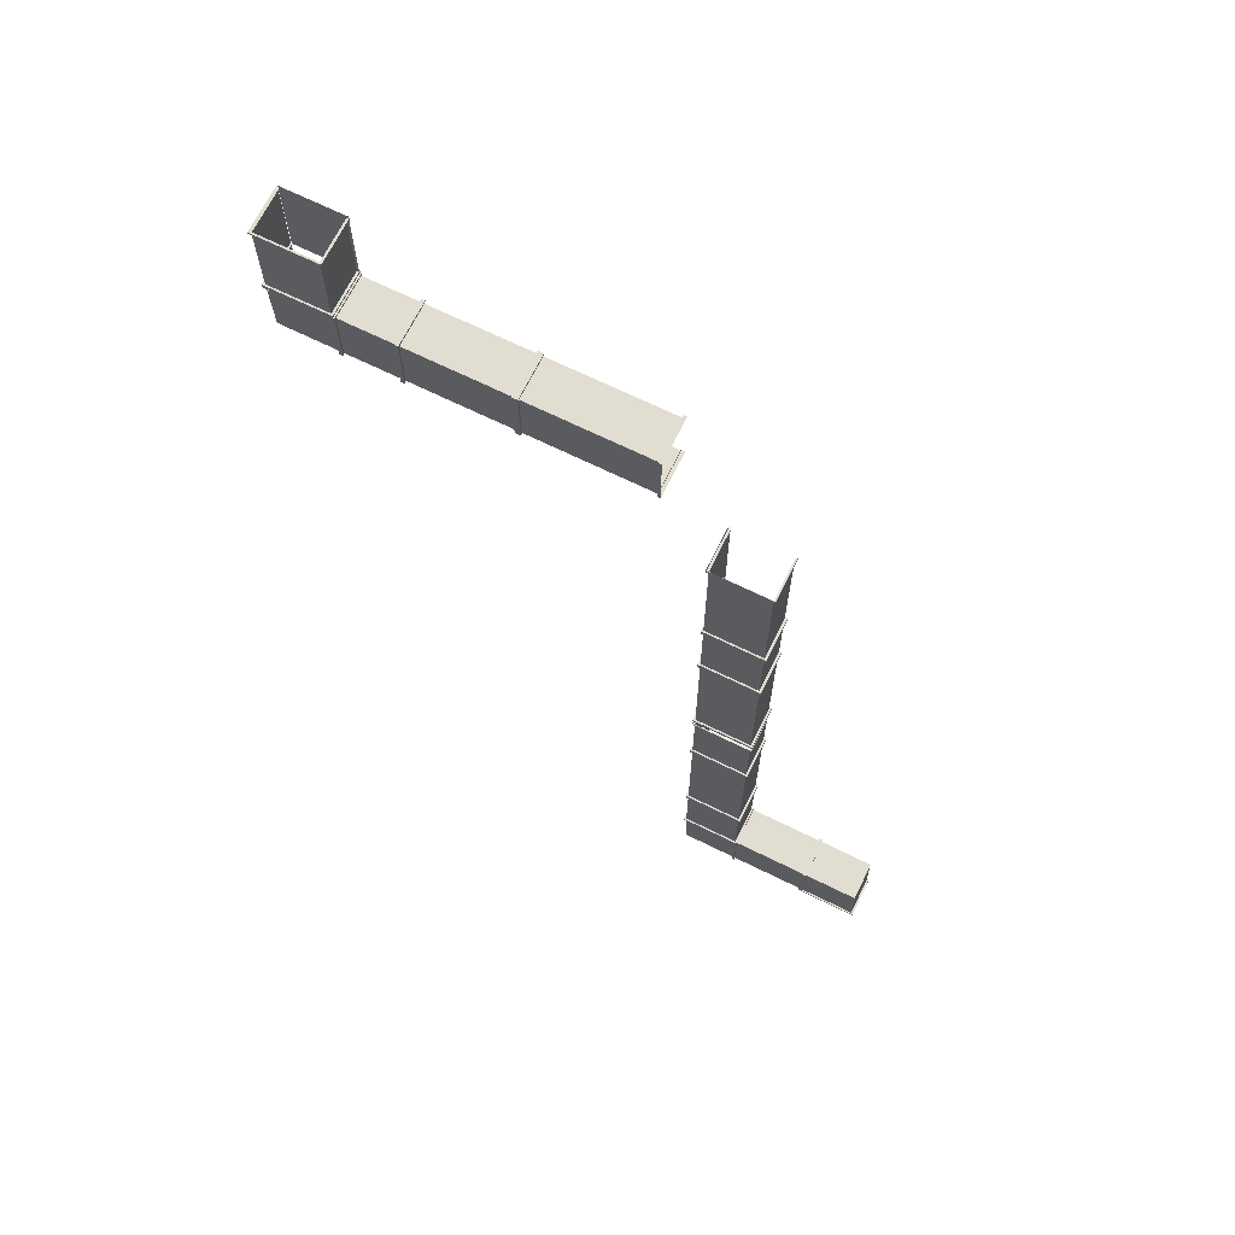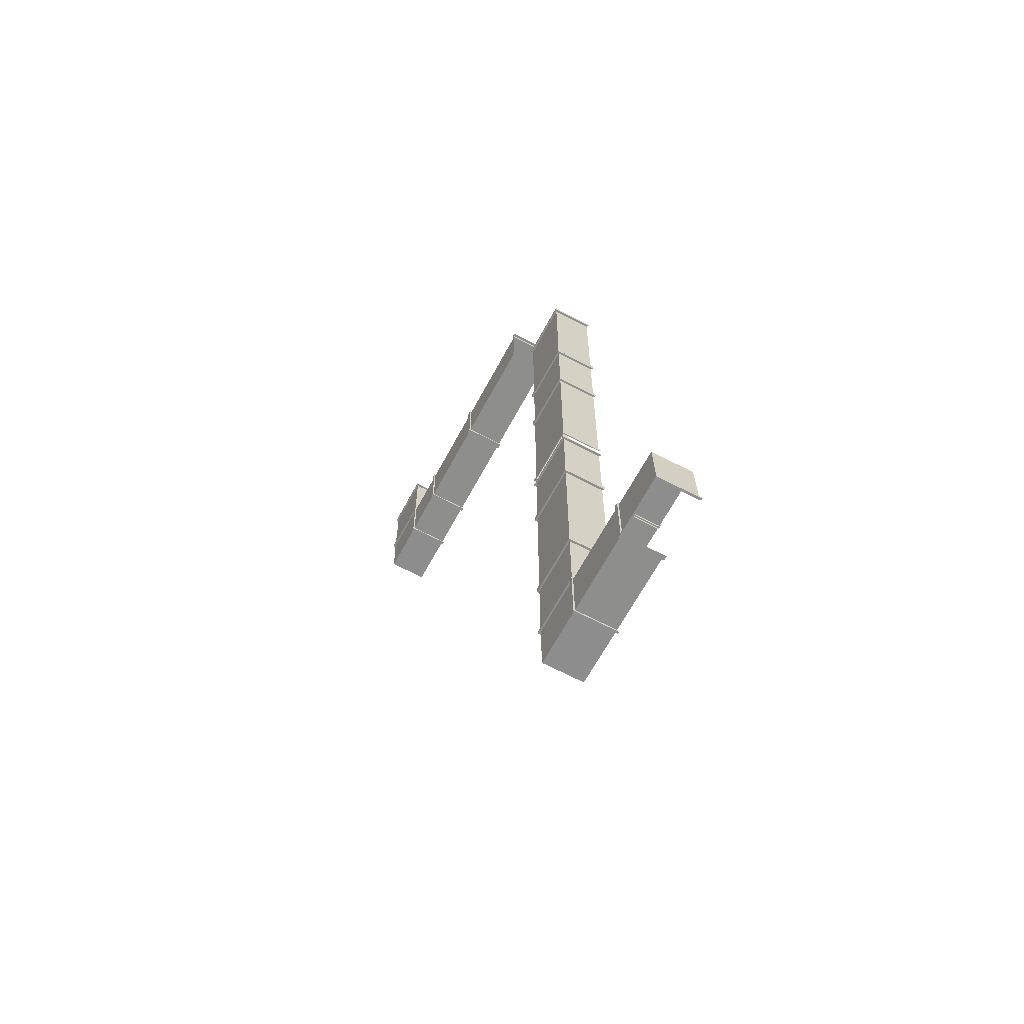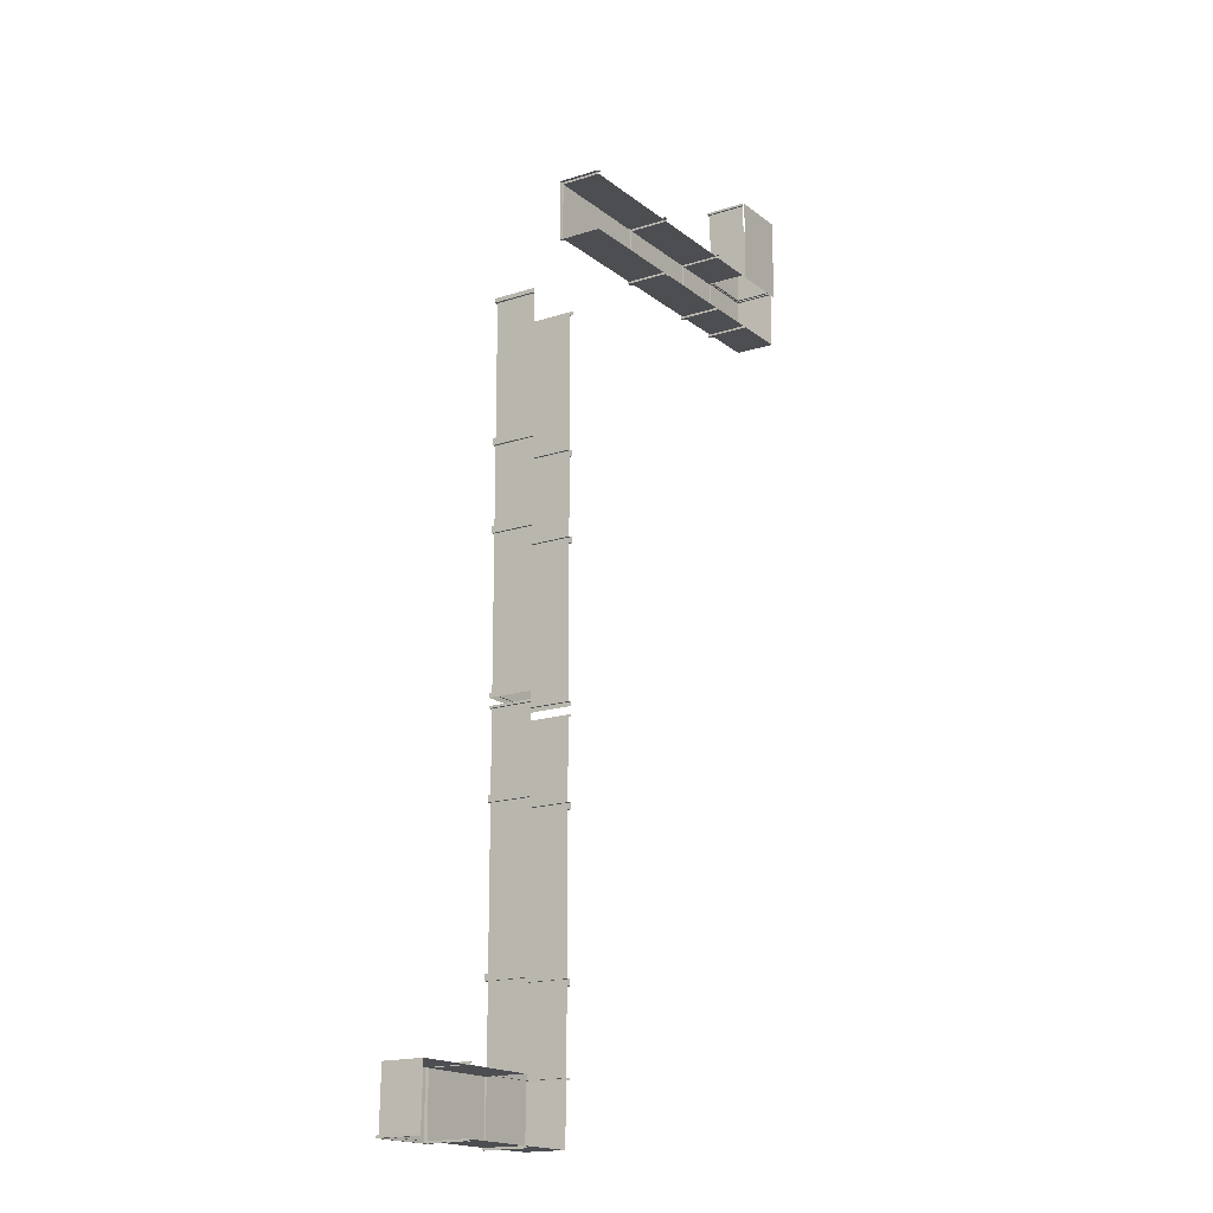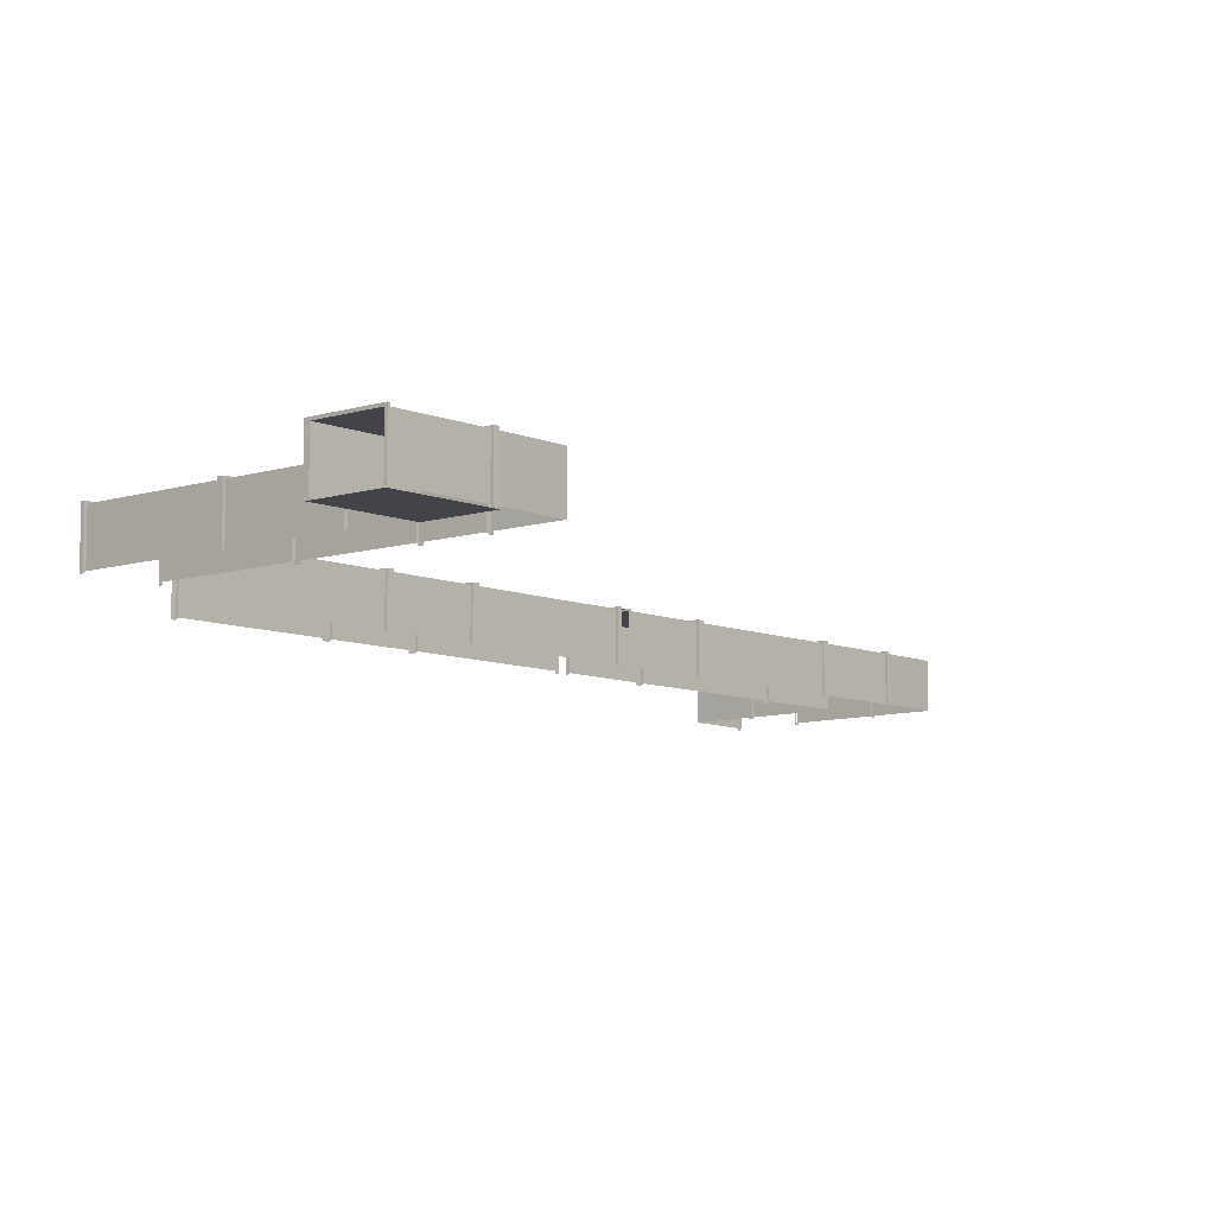
<metadata>
{"format":"obj","ext":"obj","renderer":"f3d","projection":"perspective","resolution":1024,"background":"white","views":[{"elev":68.8,"azim":-153.8,"up":"+Z"},{"elev":-64.8,"azim":-118.1,"up":"+Z"},{"elev":-17.1,"azim":-56.8,"up":"+Z"},{"elev":-8.4,"azim":41.4,"up":"+Y"}]}
</metadata>
<code>
g default
v 16.87 2.155 4.773
v 16.87 3.111 4.773
v 15.52 3.111 4.773
v 16.87 2.155 4.723
v 15.52 3.111 4.724
v 16.87 3.111 4.723
v 15.47 2.117 4.773
v 16.92 2.117 4.773
v 15.47 2.117 4.723
v 16.92 2.117 4.723
v 15.47 3.149 4.773
v 15.47 3.149 4.726
v 16.92 3.149 4.773
v 16.92 3.149 4.723
v 15.47 3.111 4.726
v 15.47 3.111 3.376
v 15.47 2.155 3.376
v 15.52 2.155 3.376
v 15.52 3.111 3.376
v 15.47 2.117 3.326
v 15.52 2.117 3.326
v 15.52 2.117 4.773
v 15.47 3.149 3.326
v 15.52 3.149 3.326
v 15.52 3.149 4.773
v 15.47 3.111 4.773
v 15.52 3.149 4.724
v 16.83 3.111 3.382
v 16.83 2.155 3.382
v 14.15 2.155 3.373
v 11.89 2.155 3.373
v 14.15 3.111 3.373
v 11.89 3.111 3.373
v 14.15 3.111 4.723
v 11.89 3.111 4.723
v 14.15 2.155 4.723
v 11.89 2.155 4.723
v 11.89 2.117 4.773
v 11.89 2.117 3.323
v 11.84 2.117 4.773
v 11.84 2.117 3.323
v 11.89 3.149 4.773
v 11.84 3.149 4.773
v 11.89 3.149 3.323
v 11.84 3.149 3.323
v 14.15 2.117 4.773
v 14.15 2.117 3.323
v 14.2 2.117 3.323
v 14.2 2.117 4.773
v 14.15 3.149 3.323
v 14.2 3.149 3.323
v 14.15 3.149 4.773
v 14.2 3.149 4.773
v 15.52 2.155 4.823
v 15.52 2.155 6.623
v 15.52 3.111 4.823
v 15.52 3.111 6.623
v 16.87 3.111 4.823
v 16.87 3.111 6.623
v 16.87 2.155 4.823
v 16.87 2.155 6.623
v 16.87 2.155 6.673
v 15.52 2.155 6.673
v 16.87 3.111 6.673
v 15.52 3.111 6.673
v 16.92 2.117 6.623
v 15.47 2.117 6.623
v 16.92 2.117 6.673
v 15.47 2.117 6.673
v 16.92 3.149 6.623
v 16.92 3.149 6.673
v 15.47 3.149 6.623
v 15.47 3.149 6.673
v 16.92 2.117 4.823
v 15.47 2.117 4.823
v 15.47 2.117 4.773
v 16.92 2.117 4.773
v 15.47 3.149 4.823
v 15.47 3.149 4.773
v 16.92 3.149 4.823
v 16.92 3.149 4.773
v 15.5 2.106 4.673
v 15.5 2.106 6.673
v 16.9 2.106 4.673
v 16.9 2.106 6.673
v 7.905 2.155 -13.59
v 7.905 2.155 -15.39
v 7.905 3.111 -13.59
v 7.905 3.111 -15.39
v 6.555 3.111 -13.59
v 6.555 3.111 -15.39
v 6.555 2.155 -13.59
v 6.555 2.155 -15.39
v 7.905 2.155 -15.44
v 6.555 3.111 -15.44
v 7.905 3.111 -15.44
v 6.505 2.117 -15.39
v 7.955 2.117 -15.39
v 6.505 2.117 -15.44
v 7.955 2.117 -15.44
v 6.505 3.149 -15.39
v 6.505 3.149 -15.44
v 7.955 3.149 -15.39
v 7.955 3.149 -15.44
v 6.505 2.117 -13.59
v 7.955 2.117 -13.59
v 7.955 2.117 -13.54
v 6.505 2.117 -13.54
v 7.955 3.149 -13.59
v 7.955 3.149 -13.54
v 6.505 3.149 -13.59
v 6.505 3.149 -13.54
v 4.705 2.155 -15.44
v 6.505 2.155 -15.44
v 4.705 3.111 -15.44
v 6.505 3.111 -15.44
v 4.705 3.111 -16.79
v 6.505 3.111 -16.79
v 4.705 2.155 -16.79
v 6.505 2.155 -16.79
v 6.555 2.155 -16.79
v 6.555 3.111 -16.79
v 6.505 2.117 -16.84
v 6.555 2.117 -16.84
v 6.555 2.117 -15.39
v 6.505 3.149 -16.84
v 6.555 3.149 -16.84
v 6.555 3.149 -15.39
v 4.705 2.117 -16.84
v 4.705 2.117 -15.39
v 4.655 2.117 -15.39
v 4.655 2.117 -16.84
v 4.705 3.149 -15.39
v 4.655 3.149 -15.39
v 4.705 3.149 -16.84
v 4.655 3.149 -16.84
v 6.505 3.111 -15.39
v 6.555 3.149 -15.44
v 7.871 3.111 -16.78
v 7.871 2.155 -16.78
v 15.43 2.155 3.373
v 14.23 2.155 3.373
v 15.43 3.111 3.373
v 14.23 3.111 3.373
v 15.43 3.111 4.723
v 14.23 3.111 4.723
v 15.43 2.155 4.723
v 14.23 2.155 4.723
v 14.23 2.117 4.773
v 14.23 2.117 3.323
v 14.2 2.117 4.773
v 14.2 2.117 3.323
v 14.23 3.149 4.773
v 14.2 3.149 4.773
v 14.23 3.149 3.323
v 14.2 3.149 3.323
v 15.43 2.117 4.773
v 15.43 2.117 3.323
v 15.47 2.117 3.323
v 15.47 2.117 4.773
v 15.43 3.149 3.323
v 15.47 3.149 3.323
v 15.43 3.149 4.773
v 15.47 3.149 4.773
v 11.76 2.155 3.373
v 9.017 2.155 3.373
v 11.76 3.111 3.373
v 9.017 3.111 3.373
v 11.76 3.111 4.723
v 9.017 3.111 4.723
v 11.76 2.155 4.723
v 9.017 2.155 4.723
v 9.017 2.117 4.773
v 9.017 2.117 3.323
v 8.94 2.117 4.773
v 8.94 2.117 3.323
v 9.017 3.149 4.773
v 8.94 3.149 4.773
v 9.017 3.149 3.323
v 8.94 3.149 3.323
v 11.76 2.117 4.773
v 11.76 2.117 3.323
v 11.84 2.117 3.323
v 11.84 2.117 4.773
v 11.76 3.149 3.323
v 11.84 3.149 3.323
v 11.76 3.149 4.773
v 11.84 3.149 4.773
v 3.255 2.155 -16.83
v 3.255 3.111 -16.83
v 4.605 3.111 -16.83
v 3.255 2.155 -16.78
v 4.605 3.111 -16.79
v 3.255 3.111 -16.78
v 4.655 2.117 -16.84
v 3.205 2.117 -16.83
v 4.655 2.117 -16.78
v 3.205 2.117 -16.78
v 4.655 3.149 -16.84
v 4.655 3.149 -16.79
v 3.205 3.149 -16.83
v 3.205 3.149 -16.78
v 4.655 3.111 -16.79
v 4.655 3.111 -15.44
v 4.655 2.155 -15.44
v 4.605 2.155 -15.44
v 4.605 3.111 -15.44
v 4.655 2.117 -15.39
v 4.605 2.117 -15.39
v 4.605 2.117 -16.84
v 4.655 3.149 -15.39
v 4.605 3.149 -15.39
v 4.605 3.149 -16.84
v 4.655 3.111 -16.84
v 4.605 3.149 -16.79
v 3.29 3.111 -15.44
v 3.29 2.155 -15.44
v 7.905 2.155 -10.02
v 7.905 2.155 -13.45
v 7.905 3.111 -10.02
v 7.905 3.111 -13.45
v 6.555 3.111 -10.02
v 6.555 3.111 -13.45
v 6.555 2.155 -10.02
v 6.555 2.155 -13.45
v 6.505 2.117 -13.45
v 7.955 2.117 -13.45
v 6.505 2.117 -13.54
v 7.955 2.117 -13.54
v 6.505 3.149 -13.45
v 6.505 3.149 -13.54
v 7.955 3.149 -13.45
v 7.955 3.149 -13.54
v 6.505 2.117 -10.02
v 7.955 2.117 -10.02
v 7.955 2.117 -9.921
v 6.505 2.117 -9.921
v 7.955 3.149 -10.02
v 7.955 3.149 -9.921
v 6.505 3.149 -10.02
v 6.505 3.149 -9.921
v 7.905 2.155 -8.071
v 7.905 2.155 -9.871
v 7.905 3.111 -8.071
v 7.905 3.111 -9.871
v 6.555 3.111 -8.071
v 6.555 3.111 -9.871
v 6.555 2.155 -8.071
v 6.555 2.155 -9.871
v 6.505 2.117 -9.871
v 7.955 2.117 -9.871
v 6.505 2.117 -9.921
v 7.955 2.117 -9.921
v 6.505 3.149 -9.871
v 6.505 3.149 -9.921
v 7.955 3.149 -9.871
v 7.955 3.149 -9.921
v 6.505 2.117 -8.071
v 7.955 2.117 -8.071
v 7.955 2.117 -8.021
v 6.505 2.117 -8.021
v 7.955 3.149 -8.071
v 7.955 3.149 -8.021
v 6.505 3.149 -8.071
v 6.505 3.149 -8.021
v 7.905 2.155 -4.323
v 7.905 2.155 -7.754
v 7.905 3.111 -4.323
v 7.905 3.111 -7.754
v 6.555 3.111 -4.323
v 6.555 3.111 -7.754
v 6.555 2.155 -4.323
v 6.555 2.155 -7.754
v 6.505 2.117 -7.754
v 7.955 2.117 -7.754
v 6.505 2.117 -7.849
v 7.955 2.117 -7.849
v 6.505 3.149 -7.754
v 6.505 3.149 -7.849
v 7.955 3.149 -7.754
v 7.955 3.149 -7.849
v 6.505 2.117 -4.323
v 7.955 2.117 -4.323
v 7.955 2.117 -4.228
v 6.505 2.117 -4.228
v 7.955 3.149 -4.323
v 7.955 3.149 -4.228
v 6.505 3.149 -4.323
v 6.505 3.149 -4.228
v 7.905 2.155 0.8699
v 7.905 2.155 -2.233
v 7.905 3.111 0.8699
v 7.905 3.111 -2.233
v 6.555 3.111 0.8699
v 6.555 3.111 -2.233
v 6.555 2.155 0.8699
v 6.555 2.155 -2.233
v 6.505 2.117 -2.233
v 7.955 2.117 -2.233
v 6.505 2.117 -2.328
v 7.955 2.117 -2.328
v 6.505 3.149 -2.233
v 6.505 3.149 -2.328
v 7.955 3.149 -2.233
v 7.955 3.149 -2.328
v 6.505 2.117 0.8699
v 7.955 2.117 0.8699
v 7.955 2.117 0.9652
v 6.505 2.117 0.9652
v 7.955 3.149 0.8699
v 7.955 3.149 0.9652
v 6.505 3.149 0.8699
v 6.505 3.149 0.9652
v 7.905 2.155 -2.378
v 7.905 2.155 -4.178
v 7.905 3.111 -2.378
v 7.905 3.111 -4.178
v 6.555 3.111 -2.378
v 6.555 3.111 -4.178
v 6.555 2.155 -2.378
v 6.555 2.155 -4.178
v 6.505 2.117 -4.178
v 7.955 2.117 -4.178
v 6.505 2.117 -4.228
v 7.955 2.117 -4.228
v 6.505 3.149 -4.178
v 6.505 3.149 -4.228
v 7.955 3.149 -4.178
v 7.955 3.149 -4.228
v 6.505 2.117 -2.378
v 7.955 2.117 -2.378
v 7.955 2.117 -2.328
v 6.505 2.117 -2.328
v 7.955 3.149 -2.378
v 7.955 3.149 -2.328
v 6.505 3.149 -2.378
v 6.505 3.149 -2.328
g pasted__trash_tunnels_P2
f 7 26 9
f 9 26 15
f 13 8 14
f 14 8 10
f 2 1 13
f 13 1 8
f 4 6 10
f 10 6 14
f 20 23 21
f 21 23 24
f 3 26 22
f 22 26 7
f 17 16 20
f 20 16 23
f 19 18 24
f 24 18 21
f 15 12 16
f 16 12 23
f 5 28 19
f 28 29 19
f 19 29 18
f 3 2 25
f 25 2 13
f 26 3 11
f 11 3 25
f 26 11 15
f 15 11 12
f 5 19 27
f 27 19 24
f 12 27 23
f 23 27 24
f 11 25 12
f 12 25 27
f 5 27 6
f 6 27 14
f 25 13 27
f 27 13 14
f 5 6 28
f 6 4 28
f 28 4 29
f 30 31 32
f 32 31 33
f 32 33 34
f 34 33 35
f 34 35 36
f 36 35 37
f 38 42 40
f 40 42 43
f 42 44 43
f 43 44 45
f 44 39 45
f 45 39 41
f 47 50 48
f 48 50 51
f 50 52 51
f 51 52 53
f 52 46 53
f 53 46 49
f 37 35 38
f 38 35 42
f 35 33 42
f 42 33 44
f 33 31 44
f 44 31 39
f 30 32 47
f 47 32 50
f 32 34 50
f 50 34 52
f 34 36 52
f 52 36 46
f 54 55 56
f 56 55 57
f 56 57 58
f 58 57 59
f 58 59 60
f 60 59 61
f 66 70 68
f 68 70 71
f 70 72 71
f 71 72 73
f 72 67 73
f 73 67 69
f 75 78 76
f 76 78 79
f 78 80 79
f 79 80 81
f 80 74 81
f 81 74 77
f 61 59 66
f 66 59 70
f 64 62 71
f 71 62 68
f 59 57 70
f 70 57 72
f 65 64 73
f 73 64 71
f 57 55 72
f 72 55 67
f 63 65 69
f 69 65 73
f 54 56 75
f 75 56 78
f 56 58 78
f 78 58 80
f 58 60 80
f 80 60 74
f 82 83 84
f 84 83 85
f 86 87 88
f 88 87 89
f 88 89 90
f 90 89 91
f 90 91 92
f 92 91 93
f 97 137 99
f 99 137 116
f 103 98 104
f 104 98 100
f 106 109 107
f 107 109 110
f 109 111 110
f 110 111 112
f 111 105 112
f 112 105 108
f 89 87 103
f 103 87 98
f 94 96 100
f 100 96 104
f 86 88 106
f 106 88 109
f 88 90 109
f 109 90 111
f 90 92 111
f 111 92 105
f 113 114 115
f 115 114 116
f 115 116 117
f 117 116 118
f 117 118 119
f 119 118 120
f 123 126 124
f 124 126 127
f 91 137 125
f 125 137 97
f 130 133 131
f 131 133 134
f 133 135 134
f 134 135 136
f 135 129 136
f 136 129 132
f 120 118 123
f 123 118 126
f 122 121 127
f 127 121 124
f 116 102 118
f 118 102 126
f 113 115 130
f 130 115 133
f 115 117 133
f 133 117 135
f 117 119 135
f 135 119 129
f 95 139 122
f 139 140 122
f 122 140 121
f 91 89 128
f 128 89 103
f 137 91 101
f 101 91 128
f 137 101 116
f 116 101 102
f 95 122 138
f 138 122 127
f 102 138 126
f 126 138 127
f 101 128 102
f 102 128 138
f 95 138 96
f 96 138 104
f 128 103 138
f 138 103 104
f 95 96 139
f 96 94 139
f 139 94 140
f 141 142 143
f 143 142 144
f 143 144 145
f 145 144 146
f 145 146 147
f 147 146 148
f 149 153 151
f 151 153 154
f 153 155 154
f 154 155 156
f 155 150 156
f 156 150 152
f 158 161 159
f 159 161 162
f 161 163 162
f 162 163 164
f 163 157 164
f 164 157 160
f 148 146 149
f 149 146 153
f 146 144 153
f 153 144 155
f 144 142 155
f 155 142 150
f 141 143 158
f 158 143 161
f 143 145 161
f 161 145 163
f 145 147 163
f 163 147 157
f 165 166 167
f 167 166 168
f 167 168 169
f 169 168 170
f 169 170 171
f 171 170 172
f 173 177 175
f 175 177 178
f 177 179 178
f 178 179 180
f 179 174 180
f 180 174 176
f 182 185 183
f 183 185 186
f 185 187 186
f 186 187 188
f 187 181 188
f 188 181 184
f 172 170 173
f 173 170 177
f 170 168 177
f 177 168 179
f 168 166 179
f 179 166 174
f 165 167 182
f 182 167 185
f 167 169 185
f 185 169 187
f 169 171 187
f 187 171 181
f 195 214 197
f 197 214 203
f 201 196 202
f 202 196 198
f 190 189 201
f 201 189 196
f 192 194 198
f 198 194 202
f 208 211 209
f 209 211 212
f 191 214 210
f 210 214 195
f 205 204 208
f 208 204 211
f 207 206 212
f 212 206 209
f 203 200 204
f 204 200 211
f 193 216 207
f 216 217 207
f 207 217 206
f 191 190 213
f 213 190 201
f 214 191 199
f 199 191 213
f 214 199 203
f 203 199 200
f 193 207 215
f 215 207 212
f 200 215 211
f 211 215 212
f 199 213 200
f 200 213 215
f 193 215 194
f 194 215 202
f 213 201 215
f 215 201 202
f 193 194 216
f 194 192 216
f 216 192 217
f 218 219 220
f 220 219 221
f 220 221 222
f 222 221 223
f 222 223 224
f 224 223 225
f 226 230 228
f 228 230 231
f 230 232 231
f 231 232 233
f 232 227 233
f 233 227 229
f 235 238 236
f 236 238 239
f 238 240 239
f 239 240 241
f 240 234 241
f 241 234 237
f 225 223 226
f 226 223 230
f 223 221 230
f 230 221 232
f 221 219 232
f 232 219 227
f 218 220 235
f 235 220 238
f 220 222 238
f 238 222 240
f 222 224 240
f 240 224 234
f 242 243 244
f 244 243 245
f 244 245 246
f 246 245 247
f 246 247 248
f 248 247 249
f 250 254 252
f 252 254 255
f 254 256 255
f 255 256 257
f 256 251 257
f 257 251 253
f 259 262 260
f 260 262 263
f 262 264 263
f 263 264 265
f 264 258 265
f 265 258 261
f 249 247 250
f 250 247 254
f 247 245 254
f 254 245 256
f 245 243 256
f 256 243 251
f 242 244 259
f 259 244 262
f 244 246 262
f 262 246 264
f 246 248 264
f 264 248 258
f 266 267 268
f 268 267 269
f 268 269 270
f 270 269 271
f 270 271 272
f 272 271 273
f 274 278 276
f 276 278 279
f 278 280 279
f 279 280 281
f 280 275 281
f 281 275 277
f 283 286 284
f 284 286 287
f 286 288 287
f 287 288 289
f 288 282 289
f 289 282 285
f 273 271 274
f 274 271 278
f 271 269 278
f 278 269 280
f 269 267 280
f 280 267 275
f 266 268 283
f 283 268 286
f 268 270 286
f 286 270 288
f 270 272 288
f 288 272 282
f 290 291 292
f 292 291 293
f 292 293 294
f 294 293 295
f 294 295 296
f 296 295 297
f 298 302 300
f 300 302 303
f 302 304 303
f 303 304 305
f 304 299 305
f 305 299 301
f 307 310 308
f 308 310 311
f 310 312 311
f 311 312 313
f 312 306 313
f 313 306 309
f 297 295 298
f 298 295 302
f 295 293 302
f 302 293 304
f 293 291 304
f 304 291 299
f 290 292 307
f 307 292 310
f 292 294 310
f 310 294 312
f 294 296 312
f 312 296 306
f 314 315 316
f 316 315 317
f 316 317 318
f 318 317 319
f 318 319 320
f 320 319 321
f 322 326 324
f 324 326 327
f 326 328 327
f 327 328 329
f 328 323 329
f 329 323 325
f 331 334 332
f 332 334 335
f 334 336 335
f 335 336 337
f 336 330 337
f 337 330 333
f 321 319 322
f 322 319 326
f 319 317 326
f 326 317 328
f 317 315 328
f 328 315 323
f 314 316 331
f 331 316 334
f 316 318 334
f 334 318 336
f 318 320 336
f 336 320 330

</code>
